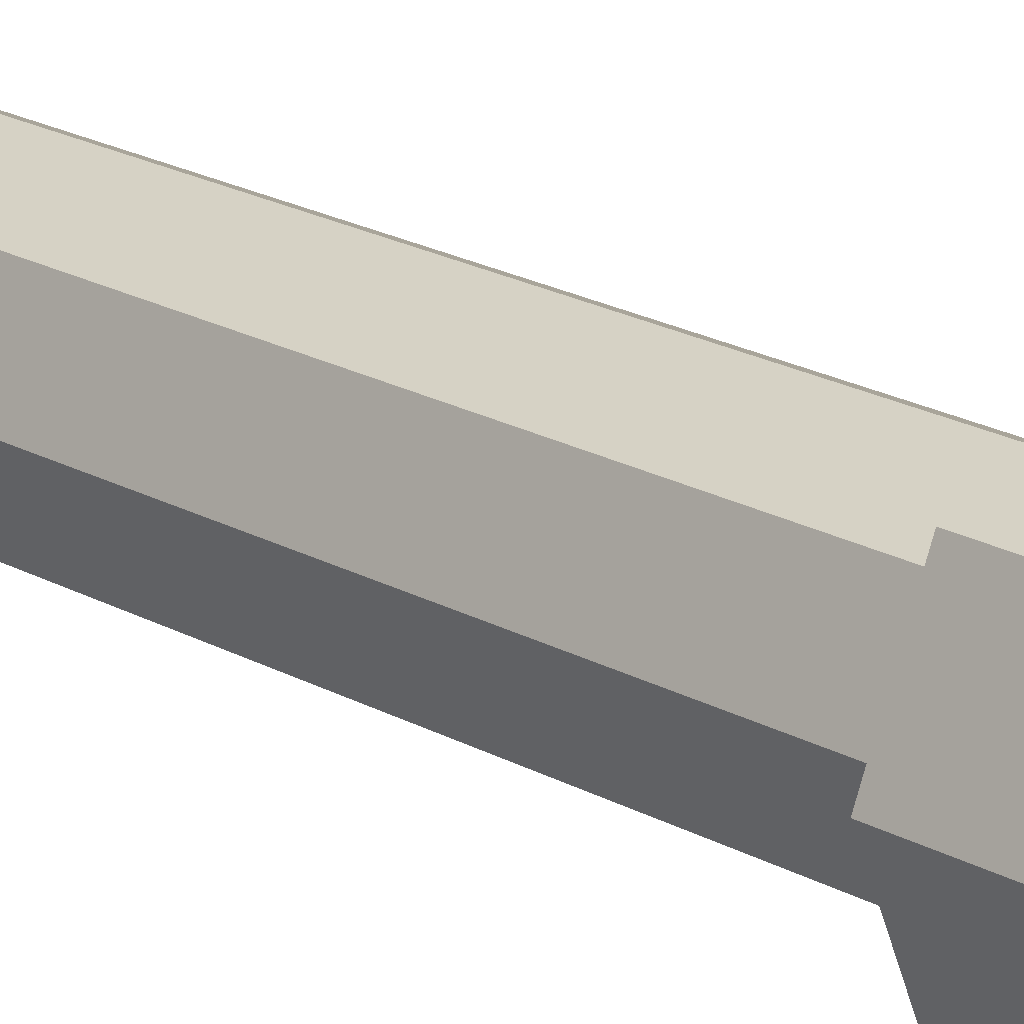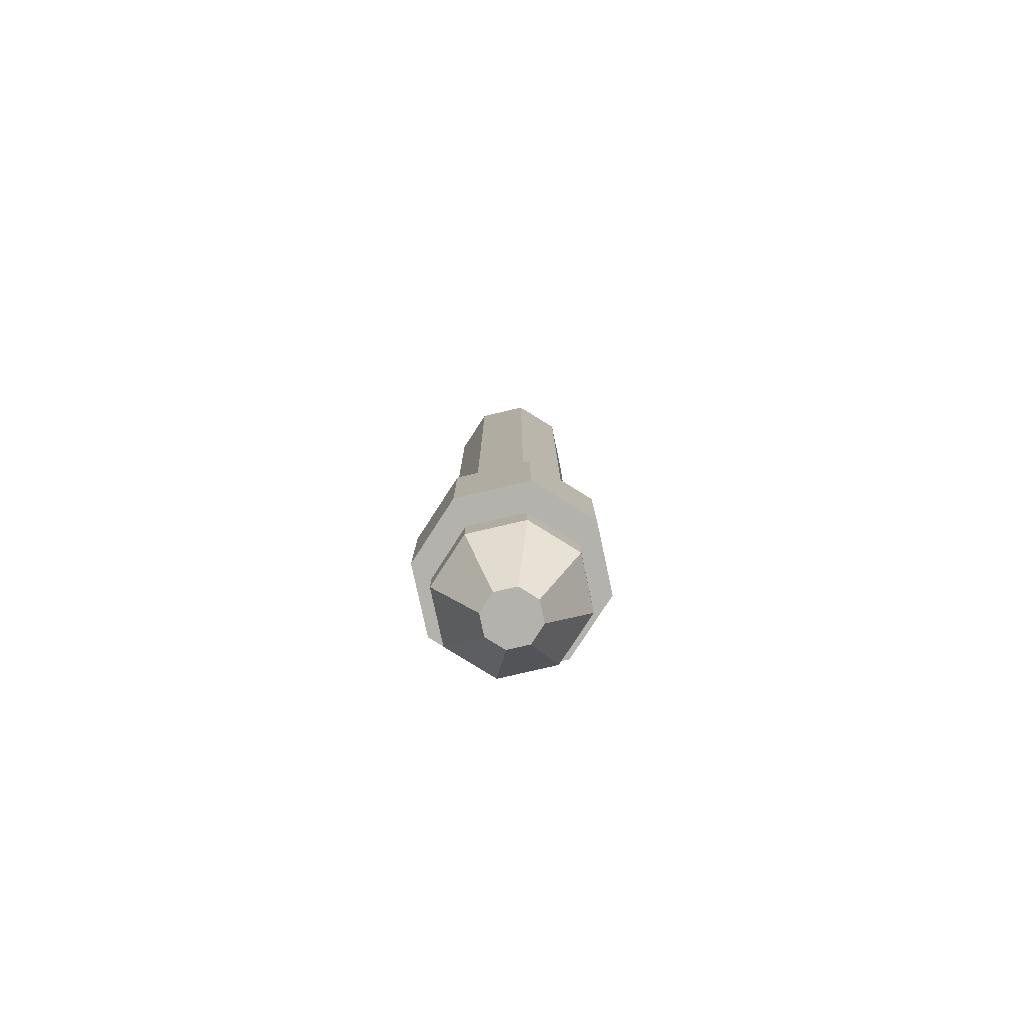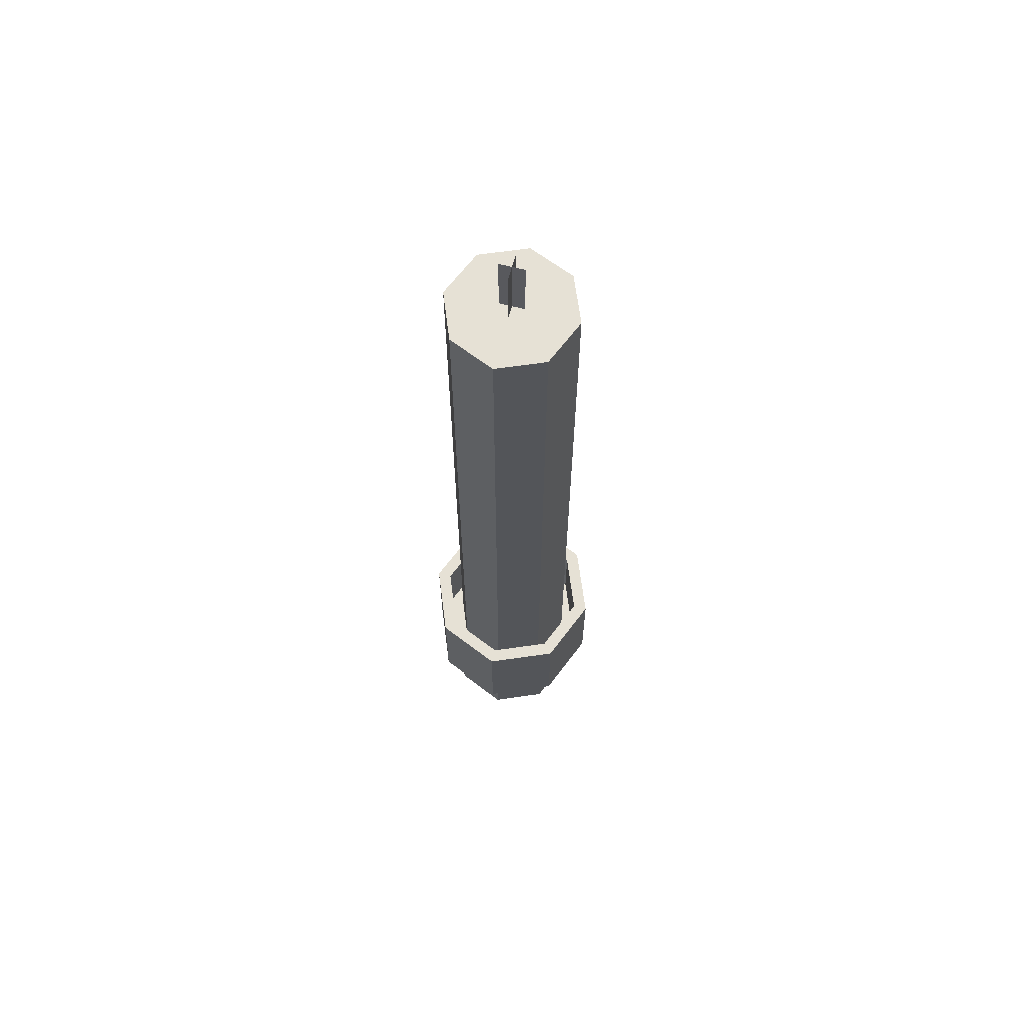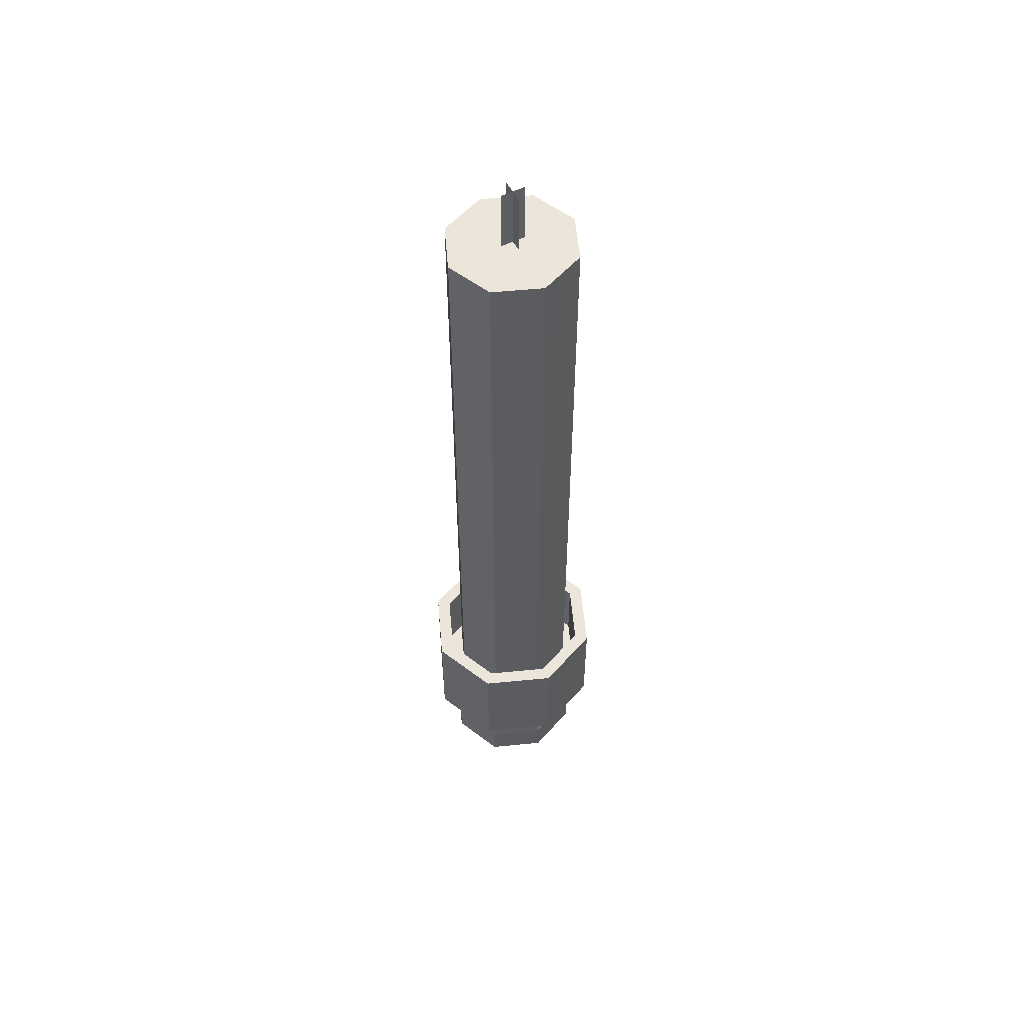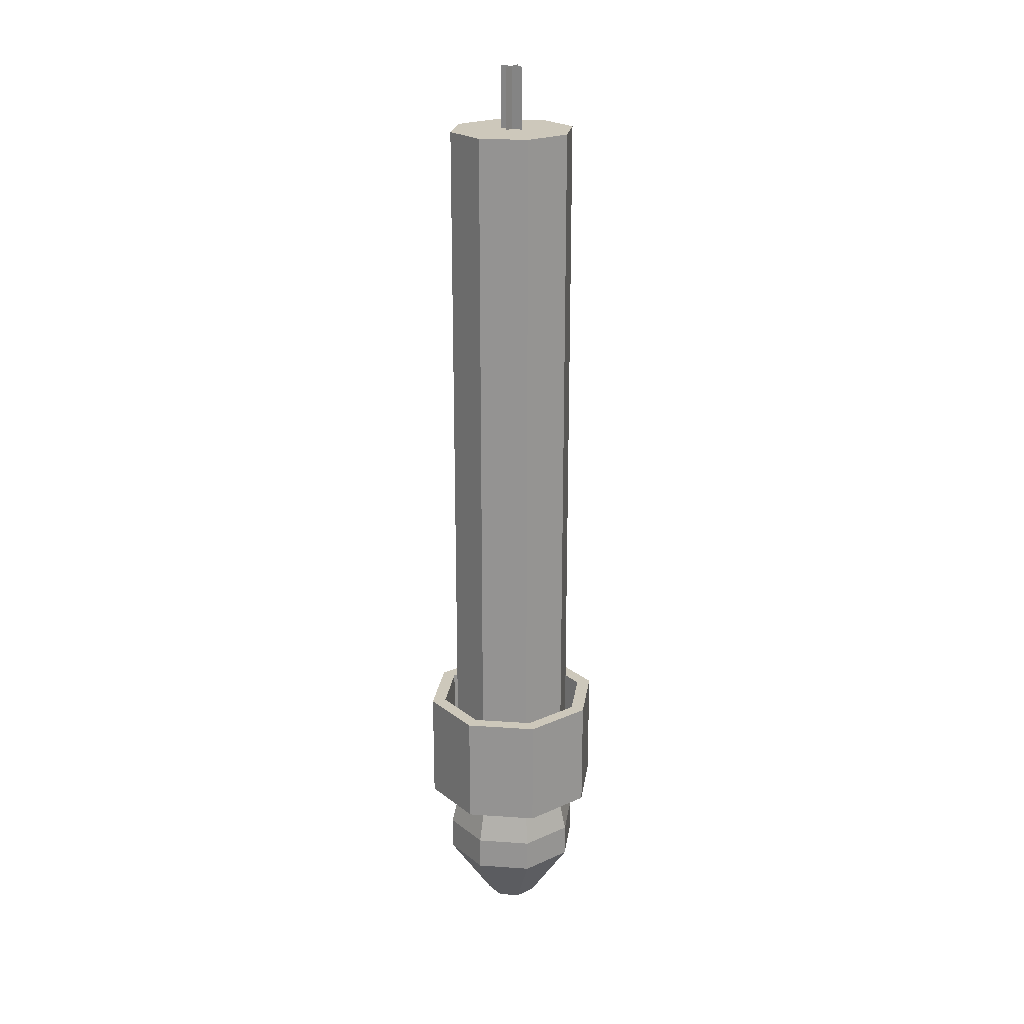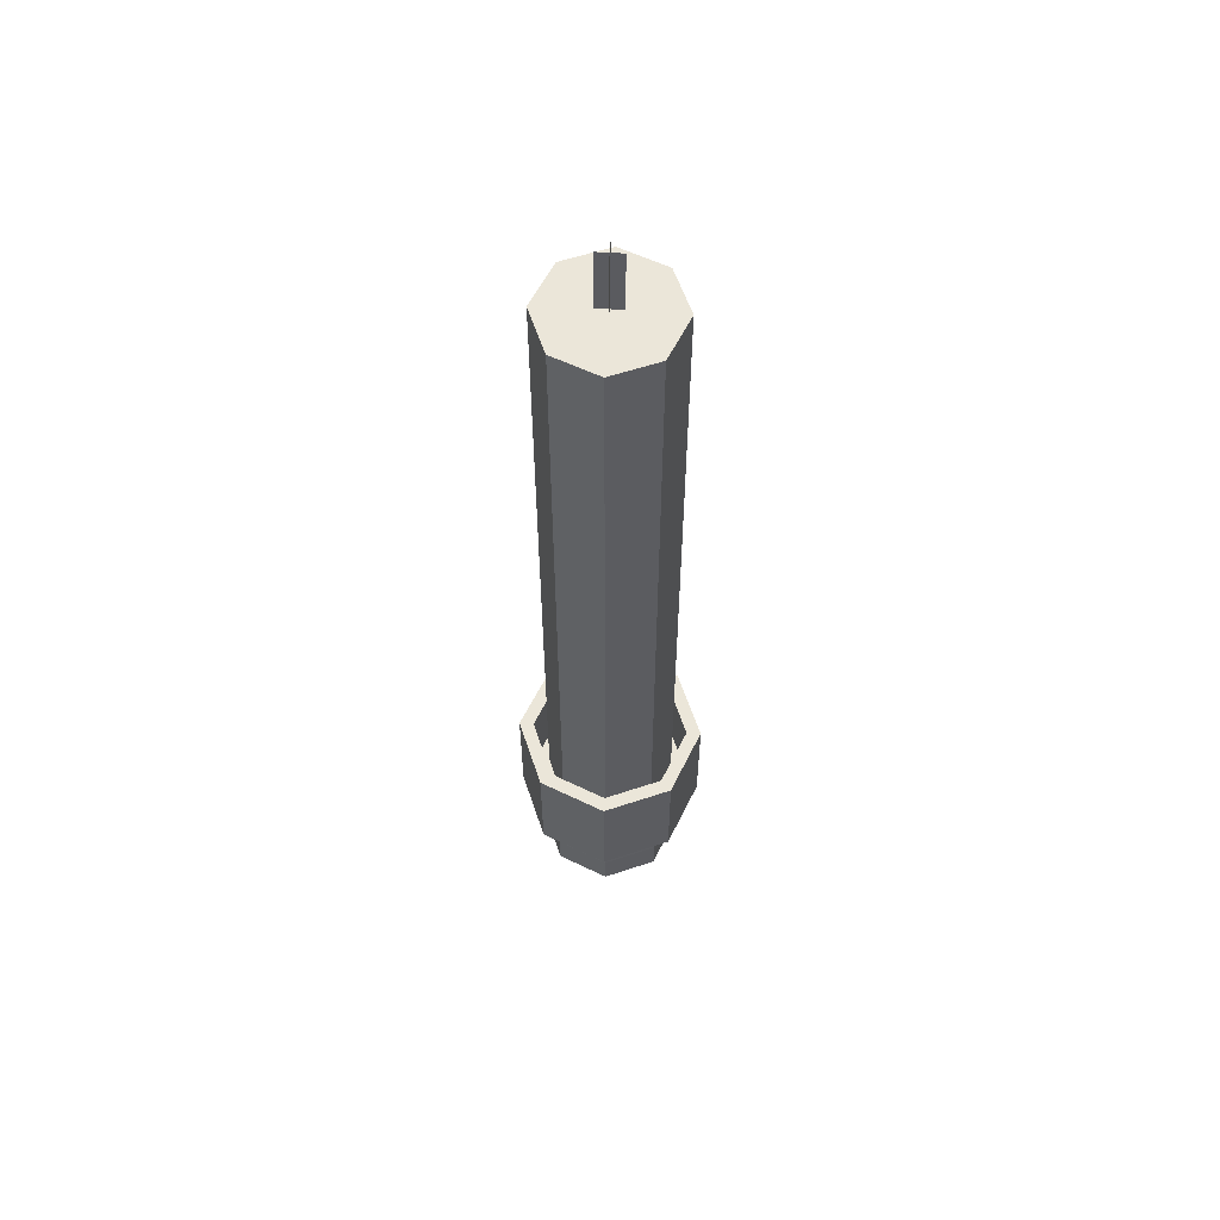
<metadata>
{"format":"obj","ext":"obj","renderer":"f3d","projection":"perspective","resolution":1024,"background":"white","views":[{"elev":18.7,"azim":-42.1,"up":"+Z"},{"elev":-79.4,"azim":125.1,"up":"+Y"},{"elev":64.3,"azim":-165.3,"up":"+Y"},{"elev":54.2,"azim":-118.0,"up":"+Y"},{"elev":21.9,"azim":30.0,"up":"+Y"},{"elev":57.2,"azim":-176.2,"up":"+Y"}]}
</metadata>
<code>
o Candle_336x9
v -0 0.02138 -0.0752
v -0 0.8452 -0.0752
v 0.05184 0.02138 -0.05317
v 0.05184 0.8452 -0.05317
v 0.07331 0.02138 -0
v 0.07331 0.8452 -0
v 0.05184 0.02138 0.05317
v 0.05184 0.8452 0.05317
v -0 0.02138 0.0752
v -0 0.8452 0.0752
v -0.05184 0.02138 0.05317
v -0.05184 0.8452 0.05317
v -0.07331 0.02138 -0
v -0.07331 0.8452 -0
v -0.05184 0.02138 -0.05317
v -0.05184 0.8452 -0.05317
v 0.000348 0.9179 0.01519
v 0.000348 0.8459 0.01519
v 0.000348 0.9179 -0.01289
v 0.000348 0.8459 -0.01289
v 0.01439 0.9179 0.001148
v 0.01439 0.8459 0.001148
v -0.01369 0.9179 0.001148
v -0.01369 0.8459 0.001148
v -0 0.02138 -0.09222
v 0.06358 0.02138 -0.06521
v 0.08991 0.02138 -0
v 0.06358 0.02138 0.06521
v -0 0.02138 0.09222
v -0.06358 0.02138 0.06521
v -0.08991 0.02138 -0
v -0.06358 0.02138 -0.06521
v -0 0.106 -0.09222
v 0.06358 0.106 -0.06521
v 0.08991 0.106 -0
v 0.06358 0.106 0.06521
v -0 0.106 0.09222
v -0.06358 0.106 0.06521
v -0.08991 0.106 -0
v -0.06358 0.106 -0.06521
v -0 0.106 -0.1092
v 0.07527 0.106 -0.07721
v 0.1064 0.106 -0
v 0.07527 0.106 0.0772
v -0 0.106 0.1092
v -0.07527 0.106 0.0772
v -0.1064 0.106 -0
v -0.07527 0.106 -0.07721
v -0 -0.02552 -0.1092
v 0.07527 -0.02552 -0.07721
v 0.1064 -0.02552 -0
v 0.07527 -0.02552 0.0772
v -0 -0.02552 0.1092
v -0.07527 -0.02552 0.0772
v -0.1064 -0.02552 -0
v -0.07527 -0.02552 -0.07721
v -1e-06 -0.02552 -0.07145
v 0.04925 -0.02552 -0.05052
v 0.06966 -0.02552 -0
v 0.04925 -0.02552 0.05052
v -1e-06 -0.02552 0.07145
v -0.04926 -0.02552 0.05052
v -0.06966 -0.02552 -0
v -0.04926 -0.02552 -0.05052
v -1e-06 -0.07893 -0.08442
v 0.05819 -0.07893 -0.05969
v 0.0823 -0.07893 -0
v 0.05819 -0.07893 0.05969
v -1e-06 -0.07893 0.08442
v -0.0582 -0.07893 0.05969
v -0.0823 -0.07893 -0
v -0.0582 -0.07893 -0.05969
v -1e-06 -0.118 -0.08442
v 0.05819 -0.118 -0.05969
v 0.0823 -0.118 -0
v 0.05819 -0.118 0.05969
v -1e-06 -0.118 0.08442
v -0.0582 -0.118 0.05969
v -0.0823 -0.118 -0
v -0.0582 -0.118 -0.05969
v -1e-06 -0.1936 -0.03246
v 0.02237 -0.1936 -0.02295
v 0.03164 -0.1936 -0
v 0.02237 -0.1936 0.02295
v -1e-06 -0.1936 0.03245
v -0.02237 -0.1936 0.02295
v -0.03164 -0.1936 -0
v -0.02237 -0.1936 -0.02295
f 2 3 1
f 4 5 3
f 6 7 5
f 8 9 7
f 10 11 9
f 12 13 11
f 14 10 6
f 14 15 13
f 16 1 15
f 9 28 7
f 18 19 17
f 22 23 21
f 26 33 25
f 15 31 13
f 3 27 26
f 9 30 29
f 1 32 15
f 1 26 25
f 7 27 5
f 11 31 30
f 40 47 39
f 25 40 32
f 31 38 30
f 29 36 28
f 27 34 26
f 32 39 31
f 30 37 29
f 28 35 27
f 43 50 42
f 37 46 45
f 36 43 35
f 33 42 41
f 33 48 40
f 38 47 46
f 37 44 36
f 34 43 42
f 56 57 64
f 48 55 47
f 46 53 45
f 44 51 43
f 42 49 41
f 48 49 56
f 47 54 46
f 45 52 44
f 60 67 59
f 55 62 54
f 52 61 60
f 51 58 50
f 55 64 63
f 54 61 53
f 51 60 59
f 50 57 49
f 72 79 71
f 57 66 65
f 57 72 64
f 62 71 70
f 61 68 60
f 58 67 66
f 64 71 63
f 61 70 69
f 76 85 84
f 70 77 69
f 68 75 67
f 66 73 65
f 65 80 72
f 71 78 70
f 69 76 68
f 67 74 66
f 84 86 88
f 75 82 74
f 79 88 87
f 78 85 77
f 75 84 83
f 74 81 73
f 80 81 88
f 79 86 78
f 2 4 3
f 4 6 5
f 6 8 7
f 8 10 9
f 10 12 11
f 12 14 13
f 6 4 2
f 2 16 14
f 14 12 10
f 10 8 6
f 6 2 14
f 14 16 15
f 16 2 1
f 9 29 28
f 18 20 19
f 22 24 23
f 26 34 33
f 15 32 31
f 3 5 27
f 9 11 30
f 1 25 32
f 1 3 26
f 7 28 27
f 11 13 31
f 40 48 47
f 25 33 40
f 31 39 38
f 29 37 36
f 27 35 34
f 32 40 39
f 30 38 37
f 28 36 35
f 43 51 50
f 37 38 46
f 36 44 43
f 33 34 42
f 33 41 48
f 38 39 47
f 37 45 44
f 34 35 43
f 56 49 57
f 48 56 55
f 46 54 53
f 44 52 51
f 42 50 49
f 48 41 49
f 47 55 54
f 45 53 52
f 60 68 67
f 55 63 62
f 52 53 61
f 51 59 58
f 55 56 64
f 54 62 61
f 51 52 60
f 50 58 57
f 72 80 79
f 57 58 66
f 57 65 72
f 62 63 71
f 61 69 68
f 58 59 67
f 64 72 71
f 61 62 70
f 76 77 85
f 70 78 77
f 68 76 75
f 66 74 73
f 65 73 80
f 71 79 78
f 69 77 76
f 67 75 74
f 88 81 82
f 82 83 84
f 84 85 86
f 86 87 88
f 88 82 84
f 75 83 82
f 79 80 88
f 78 86 85
f 75 76 84
f 74 82 81
f 80 73 81
f 79 87 86

</code>
